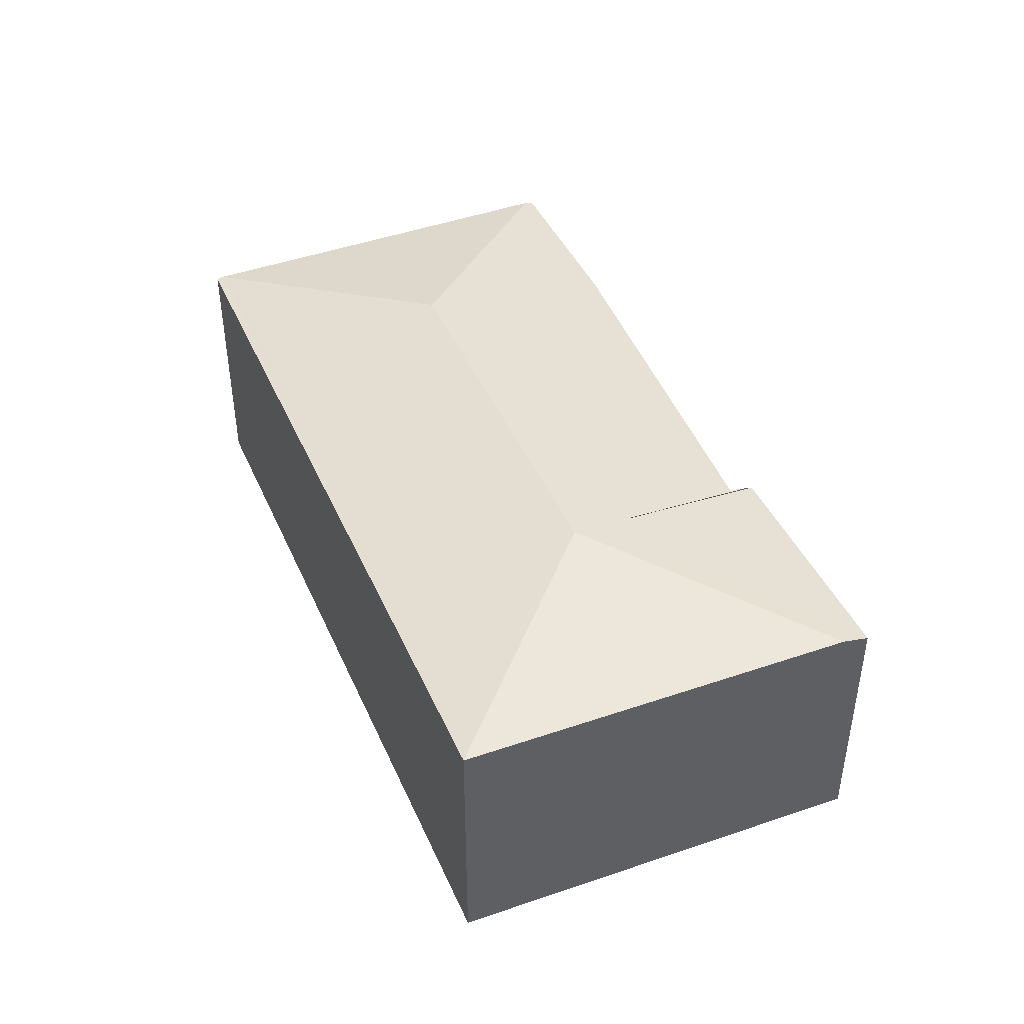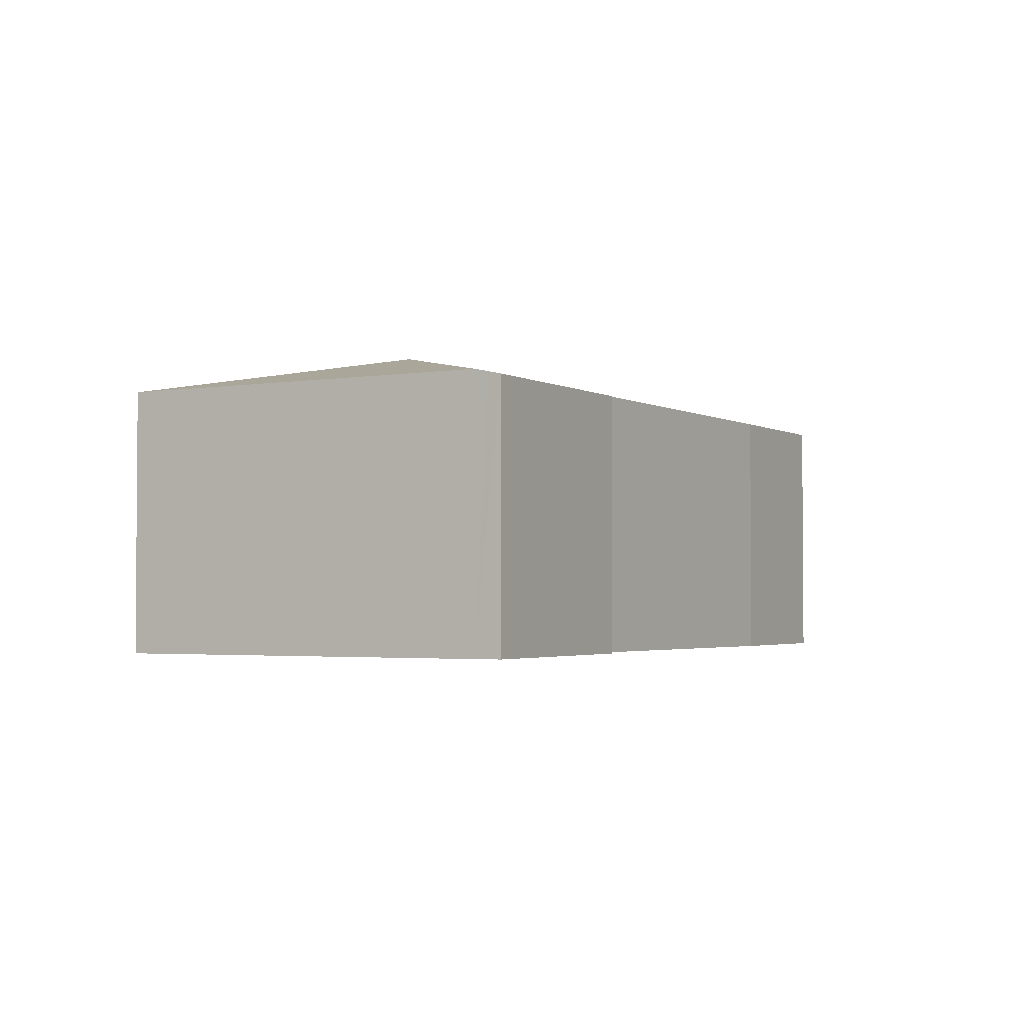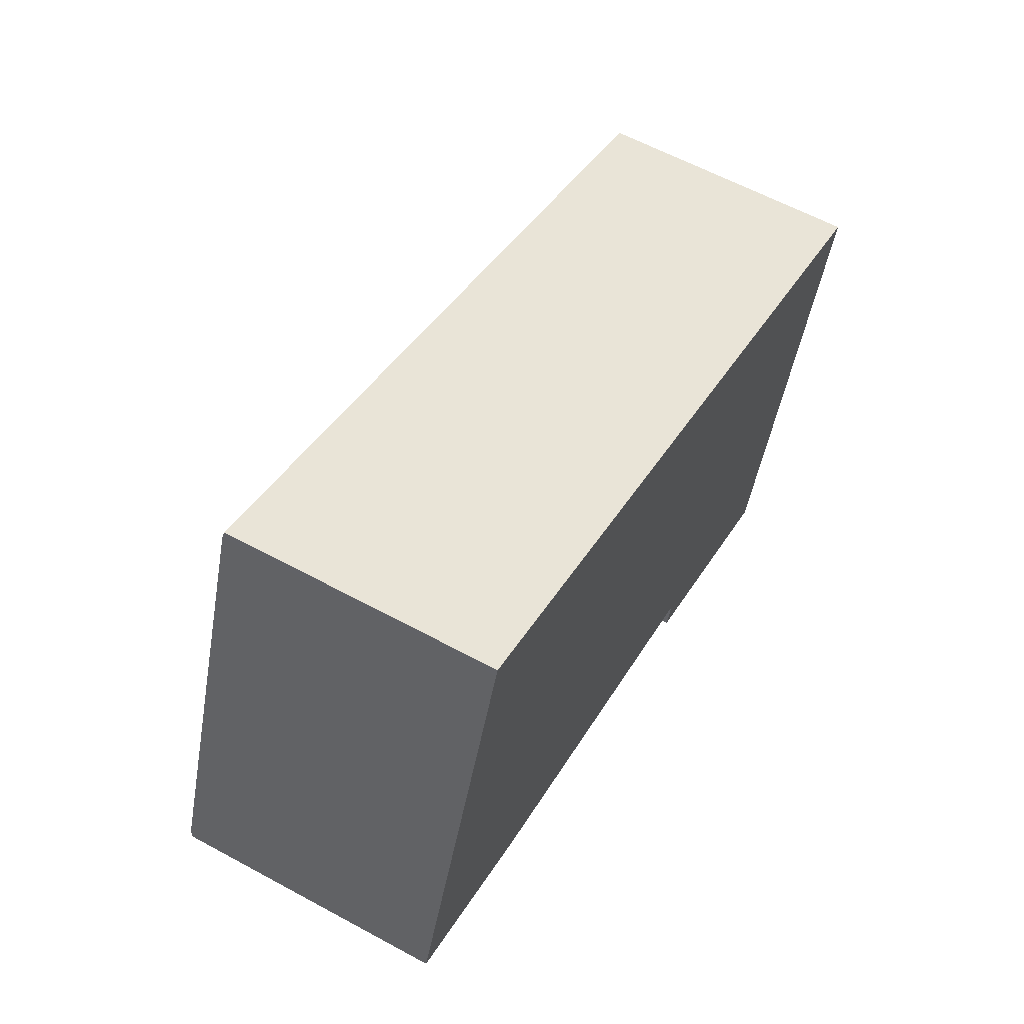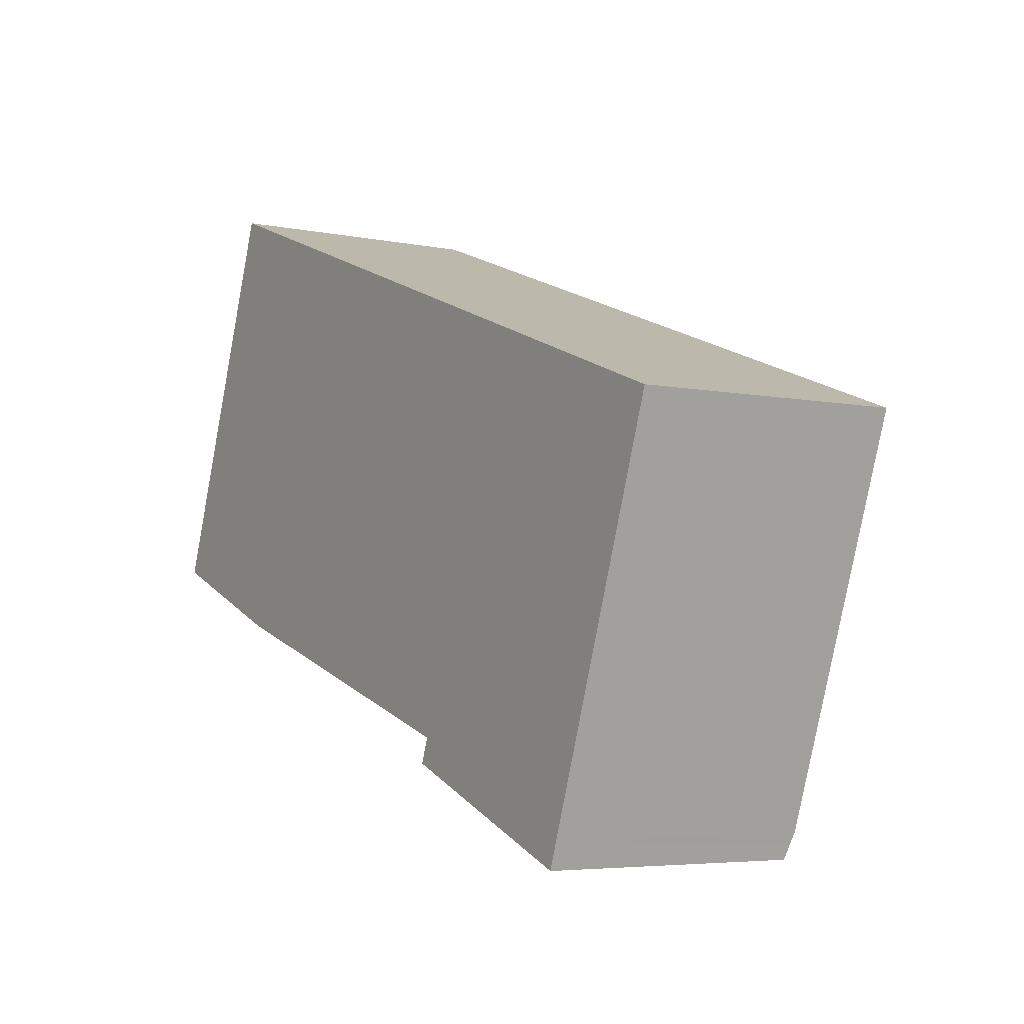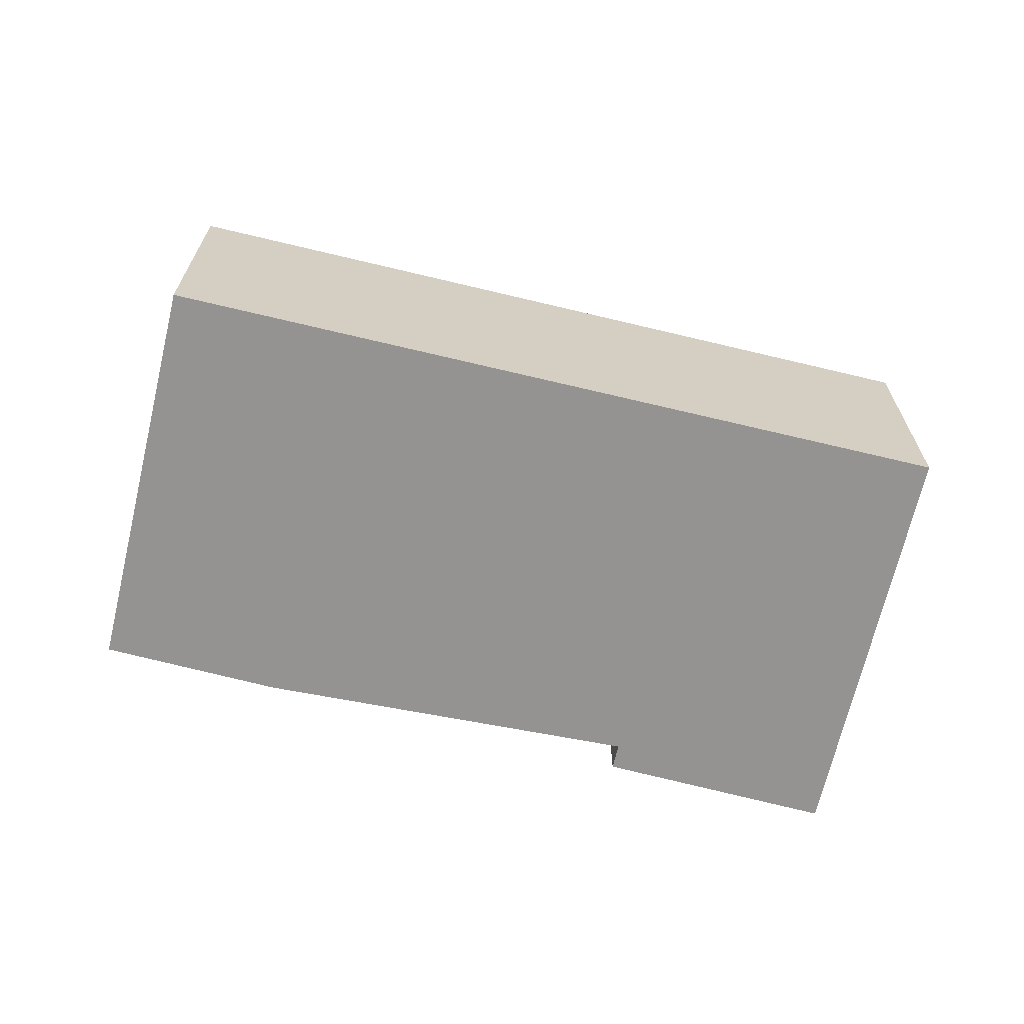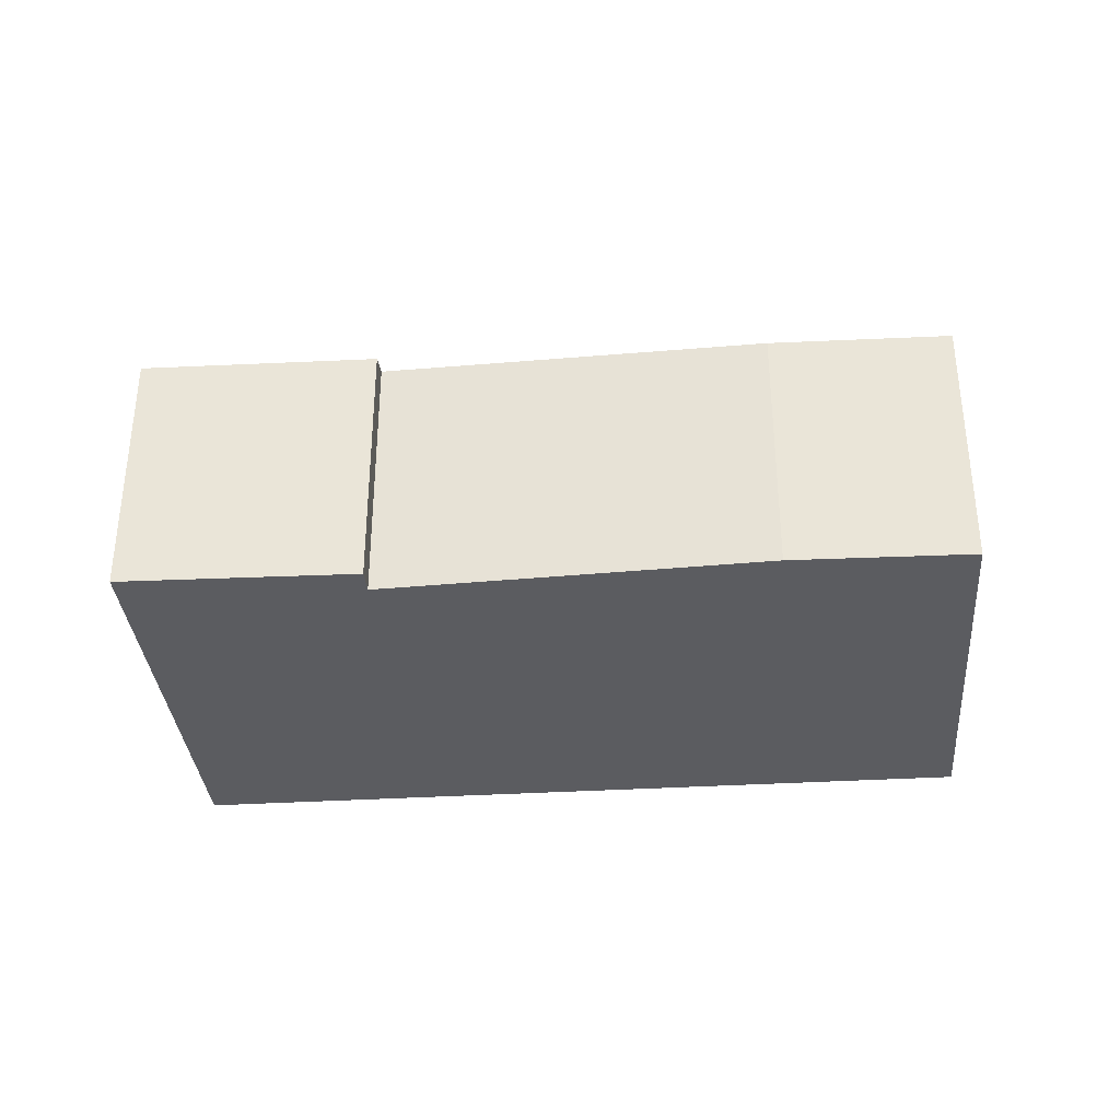
<metadata>
{"format":"obj","ext":"obj","renderer":"f3d","projection":"perspective","resolution":1024,"background":"white","views":[{"elev":44.2,"azim":87.5,"up":"+Y"},{"elev":-2.6,"azim":139.6,"up":"+Y"},{"elev":60.8,"azim":-61.0,"up":"+Z"},{"elev":-5.1,"azim":57.5,"up":"+Z"},{"elev":-66.8,"azim":6.7,"up":"+Y"},{"elev":-35.3,"azim":-155.2,"up":"+Y"}]}
</metadata>
<code>
v  6.461 1.924 0.792
v  1.021 1.934 2.749
v  1.038 1.924 2.796
v  1.877 2.235 0.93
v  4.61 2.235 -0.08
v  0.021 1.923 0.056
v  5.497 1.924 -1.963
v  5.464 1.903 -2.057
v  5.431 1.881 -2.152
v  3.833 1.89 -1.519
v  3.897 1.93 -1.34
v  1.224 1.904 -0.485
v  0 1.91 1.17e-16
v  3.854 1.903 -1.46
v  3.833 9.301e-17 -1.519
v  5.431 1.318e-16 -2.152
v  3.897 8.205e-17 -1.34
v  1.224 2.97e-17 -0.485
v  0 0 0
v  3.854 8.94e-17 -1.46
v  0.021 -3.429e-18 0.056
v  1.021 -1.683e-16 2.749
v  1.038 -1.712e-16 2.796
v  6.461 -4.85e-17 0.792
v  5.497 1.202e-16 -1.963
v  5.464 1.26e-16 -2.057
g defaultobject
f 1 2 3
f 2 1 4
f 4 1 5
f 4 6 2
f 5 1 7
f 8 5 7
f 5 8 9
f 5 9 10
f 11 4 5
f 4 11 12
f 4 12 6
f 6 12 13
f 14 11 5
f 9 15 10
f 15 9 16
f 17 12 11
f 12 17 18
f 12 19 13
f 19 12 18
f 14 17 11
f 17 14 10
f 17 10 15
f 17 15 20
f 19 6 13
f 6 19 2
f 2 19 21
f 2 21 22
f 2 22 3
f 3 22 23
f 23 1 3
f 1 23 24
f 24 7 1
f 7 24 25
f 7 25 8
f 8 25 9
f 9 25 16
f 16 25 26
f 22 24 23
f 24 22 21
f 24 21 19
f 24 19 18
f 24 18 17
f 24 17 20
f 24 20 15
f 24 15 26
f 26 15 16
f 24 26 25

</code>
